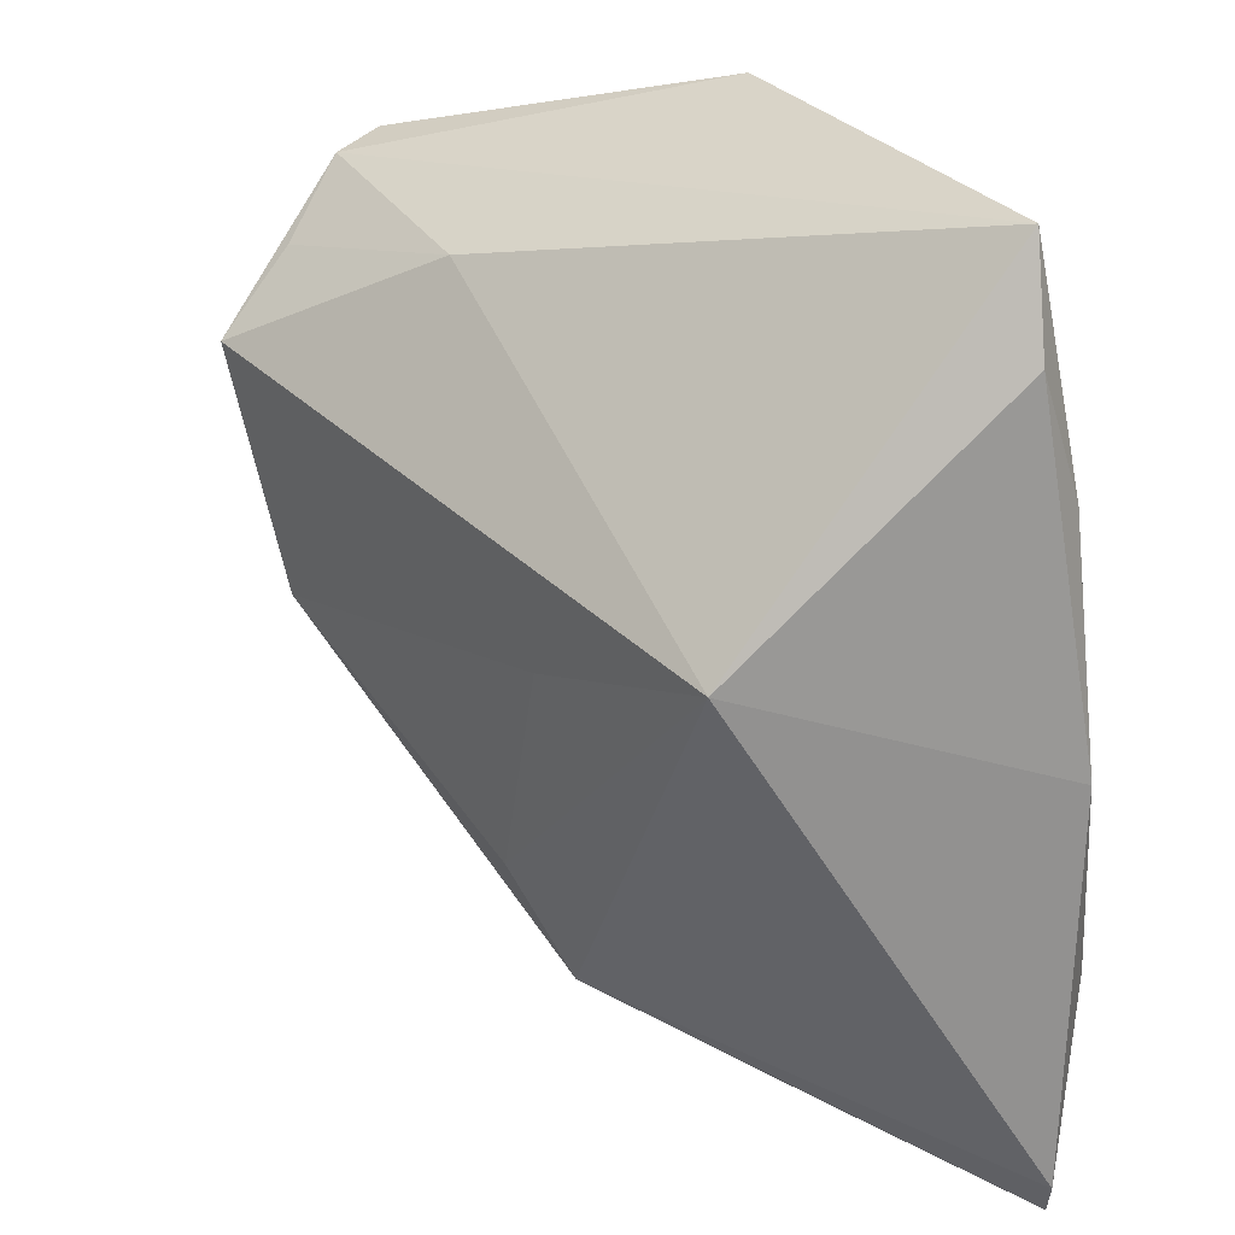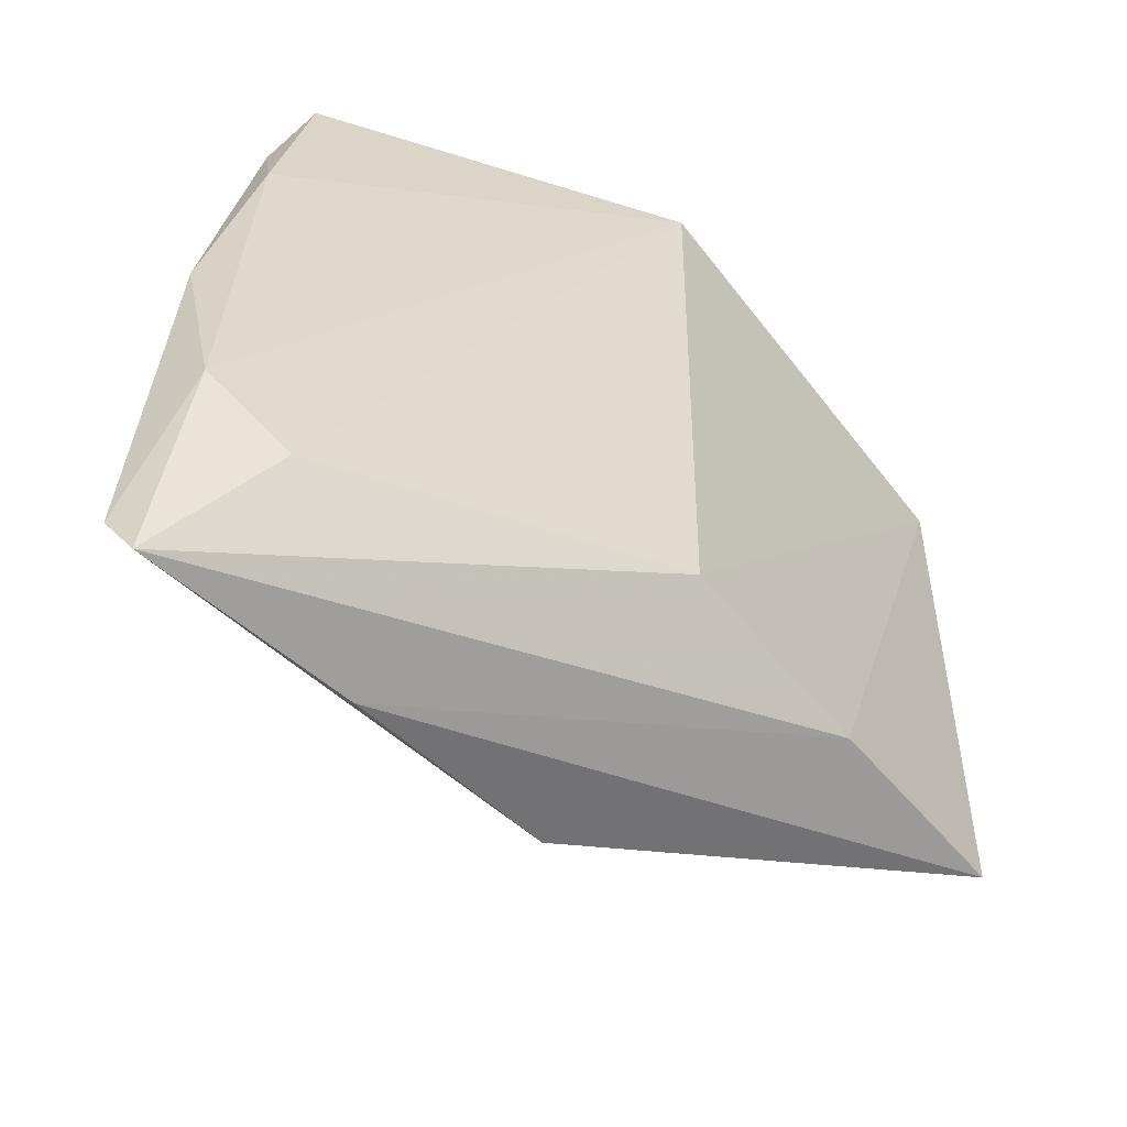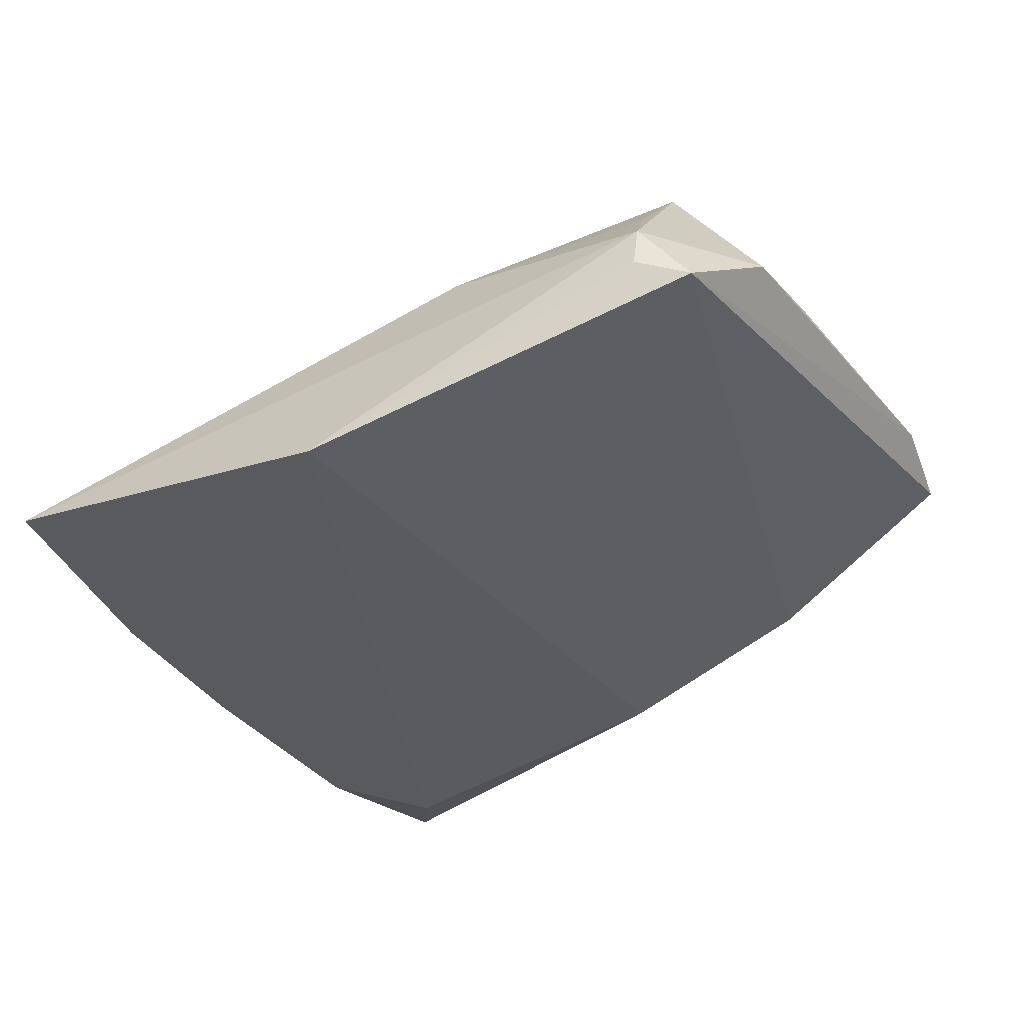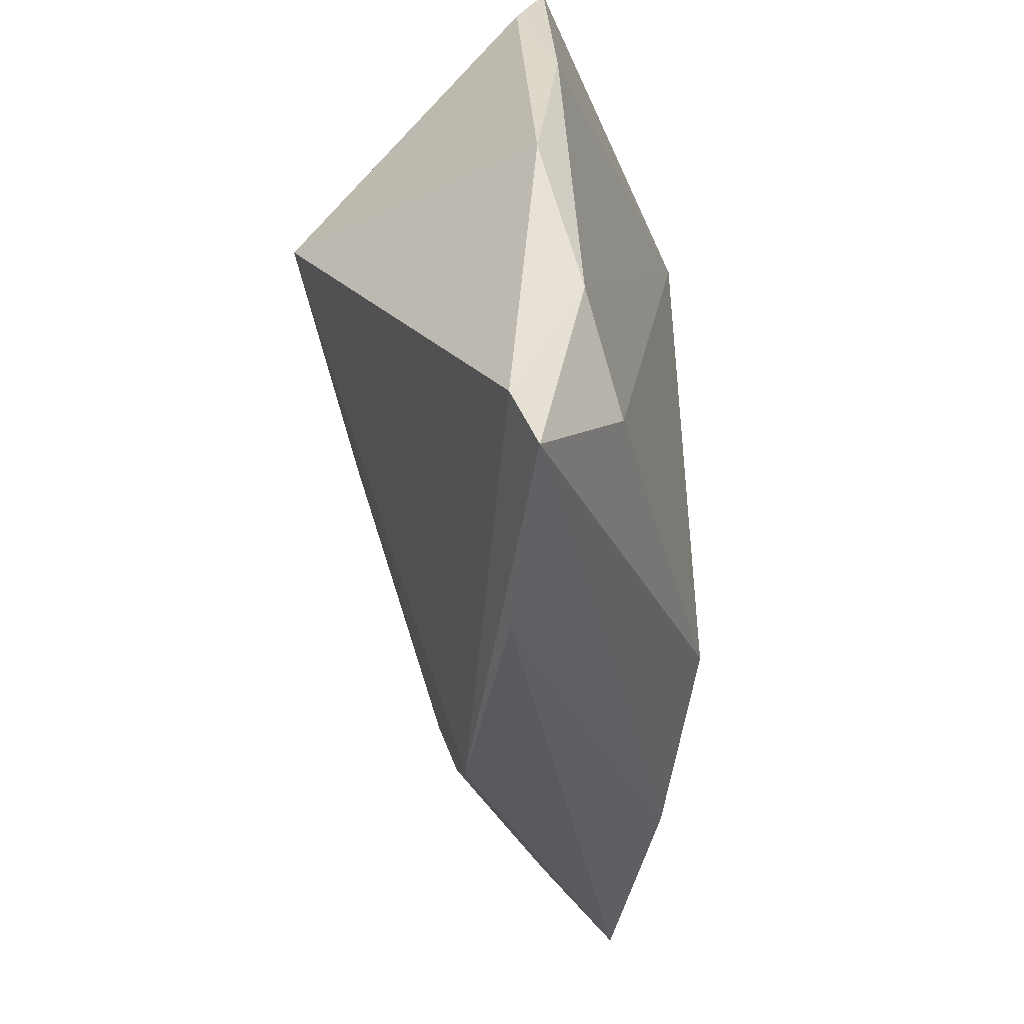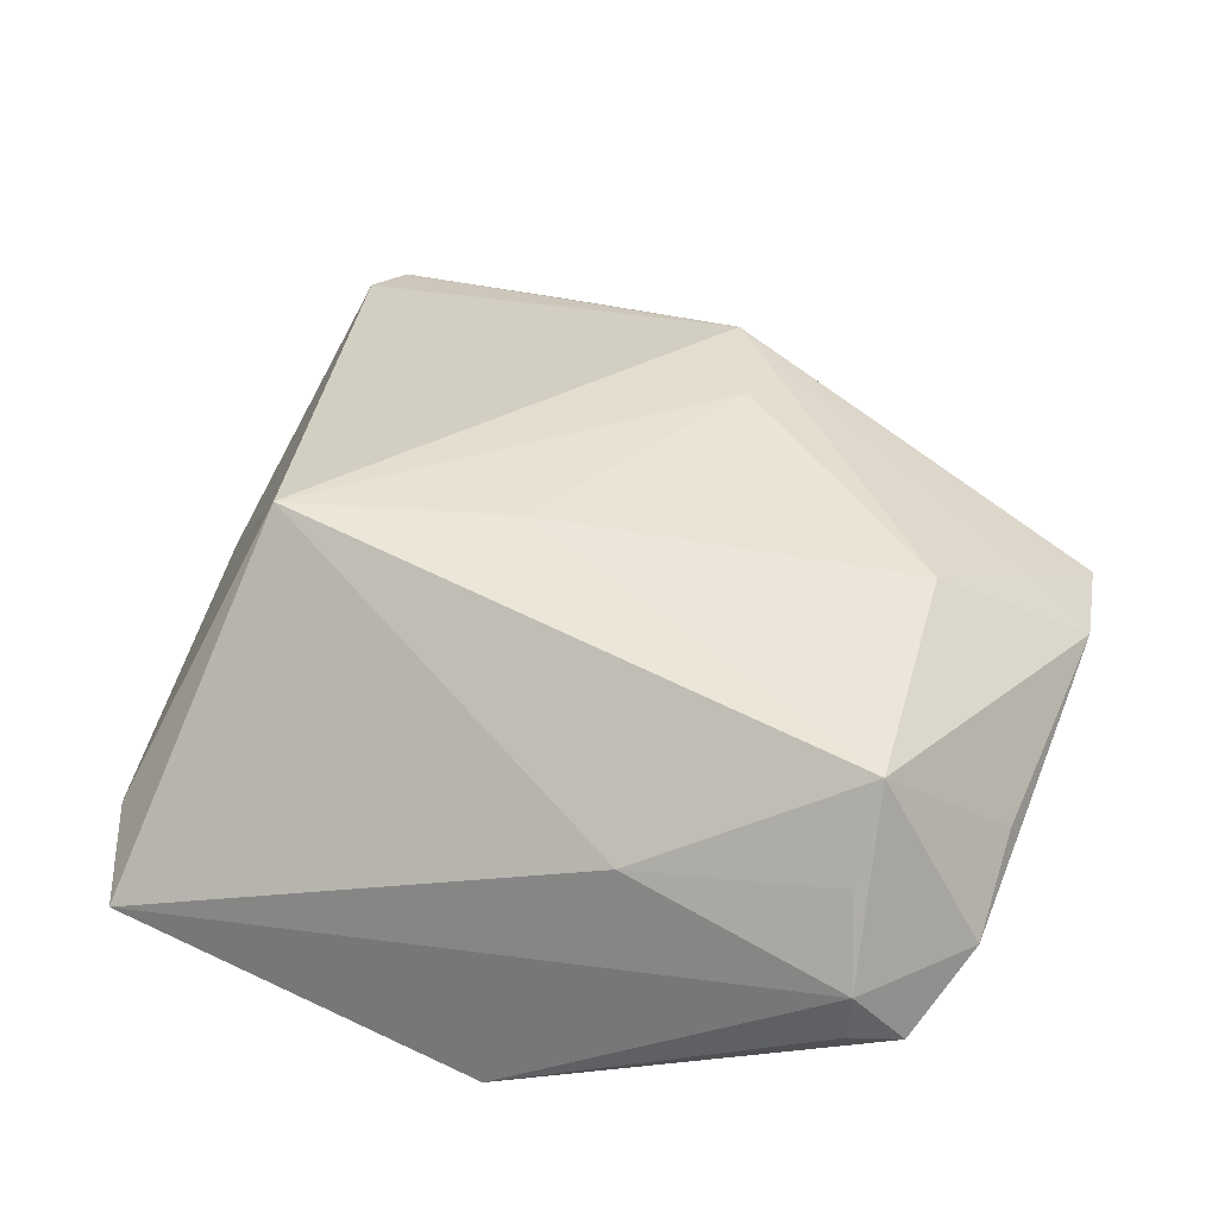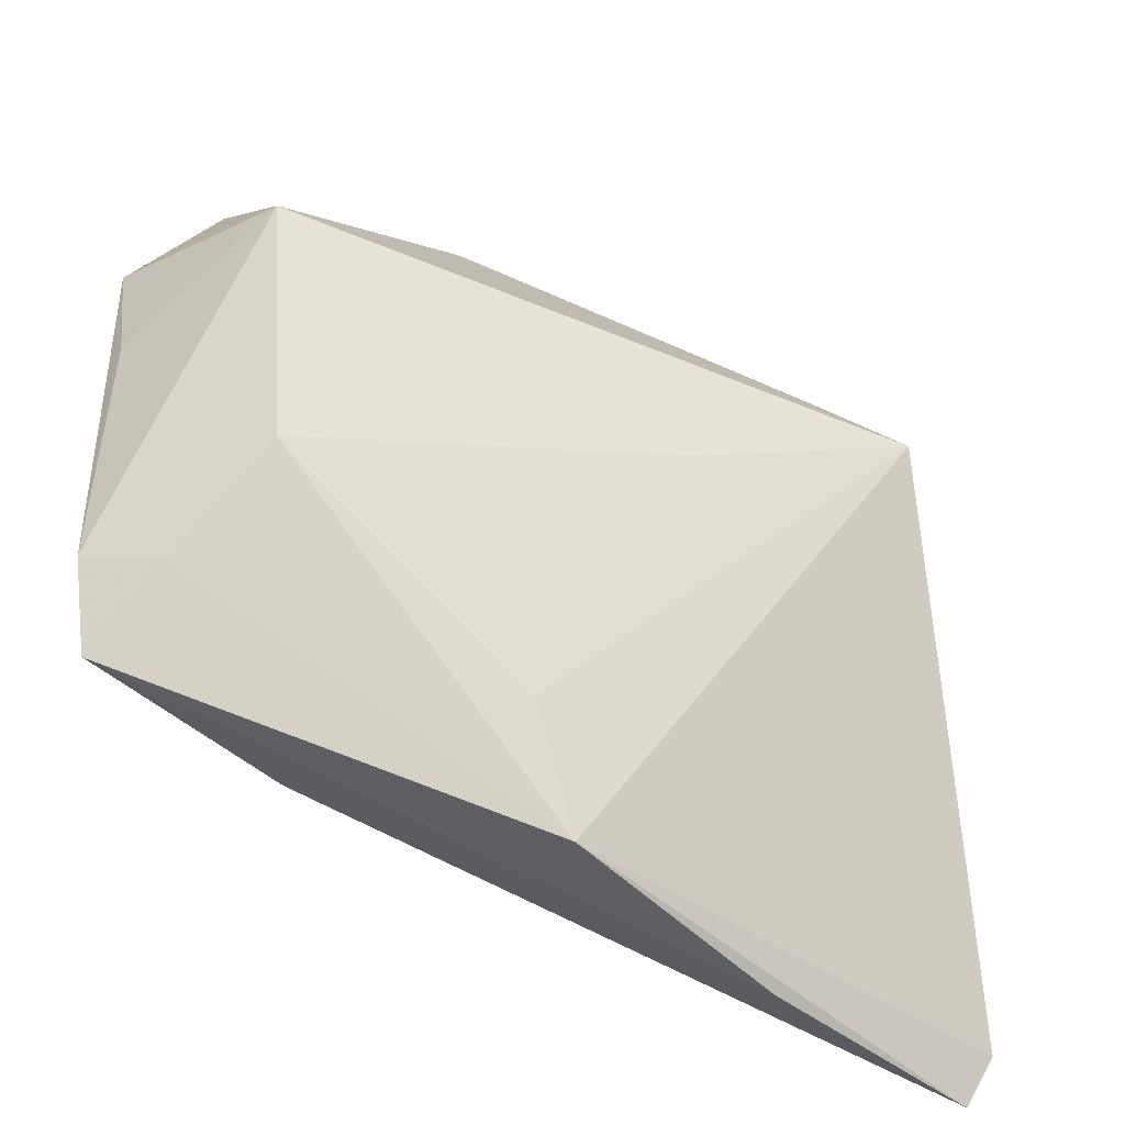
<metadata>
{"format":"obj","ext":"obj","renderer":"f3d","projection":"perspective","resolution":1024,"background":"white","views":[{"elev":27.4,"azim":51.4,"up":"+Y"},{"elev":-55.9,"azim":152.5,"up":"+Y"},{"elev":-32.3,"azim":-147.0,"up":"+Z"},{"elev":-49.4,"azim":103.7,"up":"+Y"},{"elev":54.5,"azim":-158.1,"up":"+Z"},{"elev":-42.0,"azim":-18.1,"up":"+Y"}]}
</metadata>
<code>
v -0.0267 -0.02928 -0.007941
v -0.002309 -0.04127 0.00774
v -0.005941 -0.02699 -0.01642
v -0.007016 0.04455 -0.01642
v -0.05043 0.02201 0.004518
v -0.05043 -0.0172 0.004835
v -0.01606 0.03077 0.01079
v 0.04656 -0.04494 -0.00874
v -0.03498 -0.008699 0.01767
v 0.021 -0.04666 -0.002626
v -0.007666 -0.02886 0.01216
v 0.03994 0.01962 -0.01245
v 0.0146 0.04349 -0.01326
v 0.04501 -0.004258 -0.01119
v 0.04249 -0.02609 -0.01492
v -0.04839 -0.02699 0.002346
v -0.04109 0.03289 0.006142
v 0.03552 0.04352 -0.01004
v 0.03933 0.03284 -0.00779
v 0.04419 -0.04994 -0.01085
v -0.04135 0.03439 0.0008212
v 0.03035 0.008424 0.01924
v -0.038 0.01837 0.02206
v -0.04657 0.03151 -0.001024
v -0.04963 0.009599 0.006549
v -0.04304 -0.01902 0.009141
v 0.006205 0.0002198 0.01869
v -0.03819 0.02614 0.01392
v 0.03395 -0.03591 -0.01642
f 8 22 2
f 7 22 18
f 18 22 19
f 22 7 23
f 17 7 18
f 5 23 17
f 4 29 3
f 4 15 29
f 4 17 18
f 9 26 2
f 6 9 23
f 26 9 6
f 16 10 2
f 2 26 16
f 26 6 16
f 28 23 7
f 7 17 28
f 28 17 23
f 5 17 24
f 24 6 5
f 24 16 6
f 24 4 3
f 20 15 8
f 29 15 20
f 8 2 20
f 2 10 20
f 3 29 20
f 8 15 14
f 14 22 8
f 14 19 22
f 15 4 12
f 12 14 15
f 18 19 12
f 19 14 12
f 11 2 22
f 11 9 2
f 22 23 27
f 23 9 27
f 27 11 22
f 9 11 27
f 25 23 5
f 5 6 25
f 25 6 23
f 17 4 21
f 21 24 17
f 4 24 21
f 10 16 1
f 1 20 10
f 3 20 1
f 1 24 3
f 16 24 1
f 13 4 18
f 18 12 13
f 13 12 4

</code>
